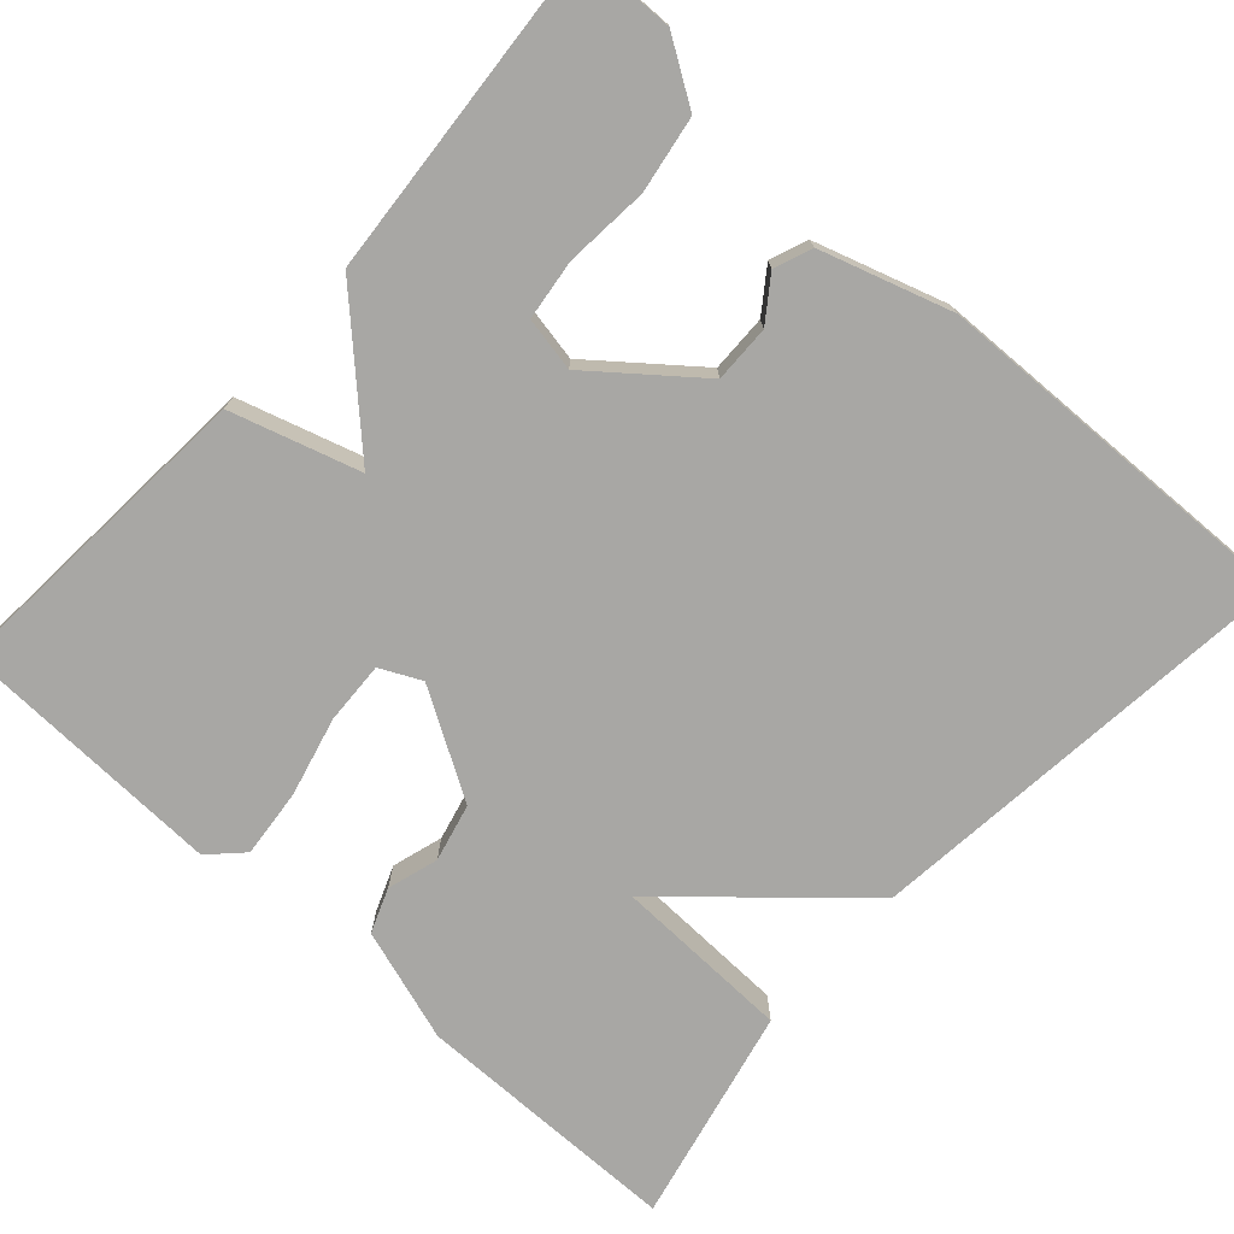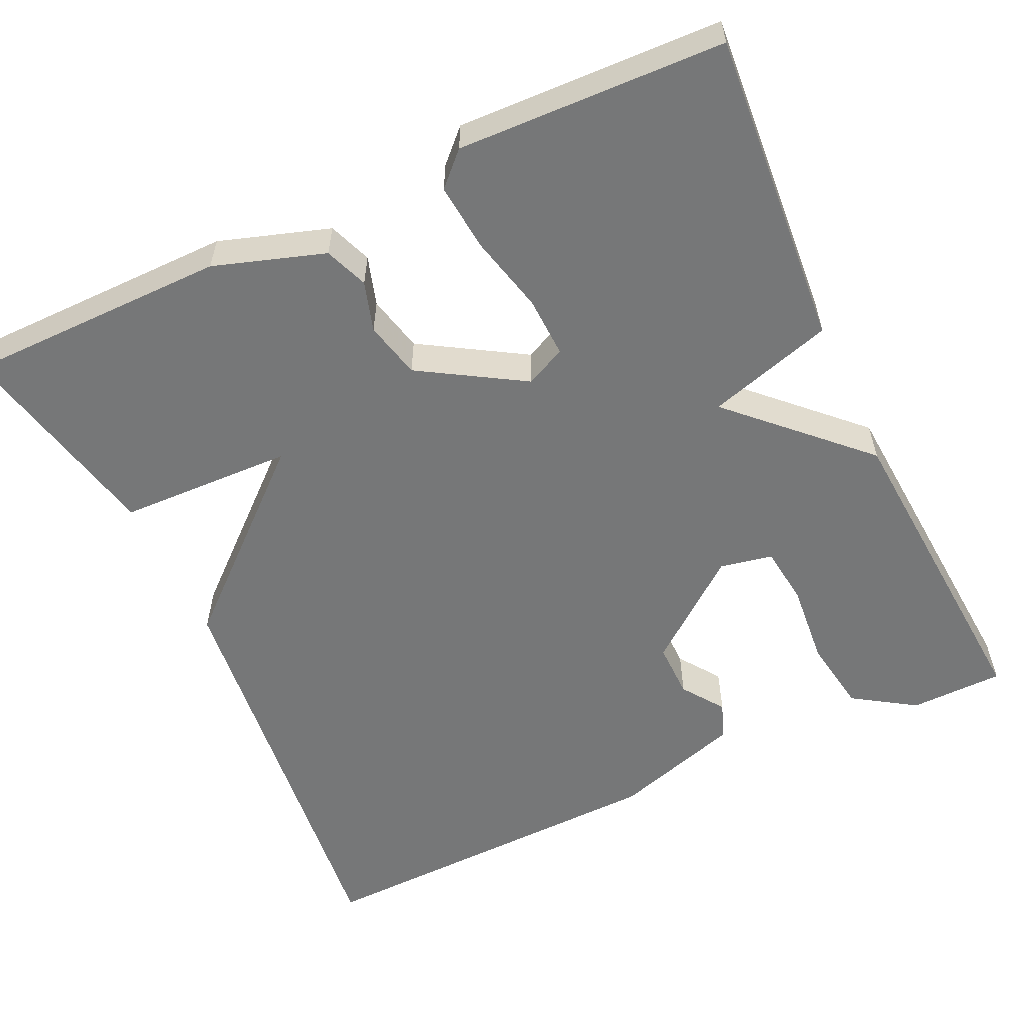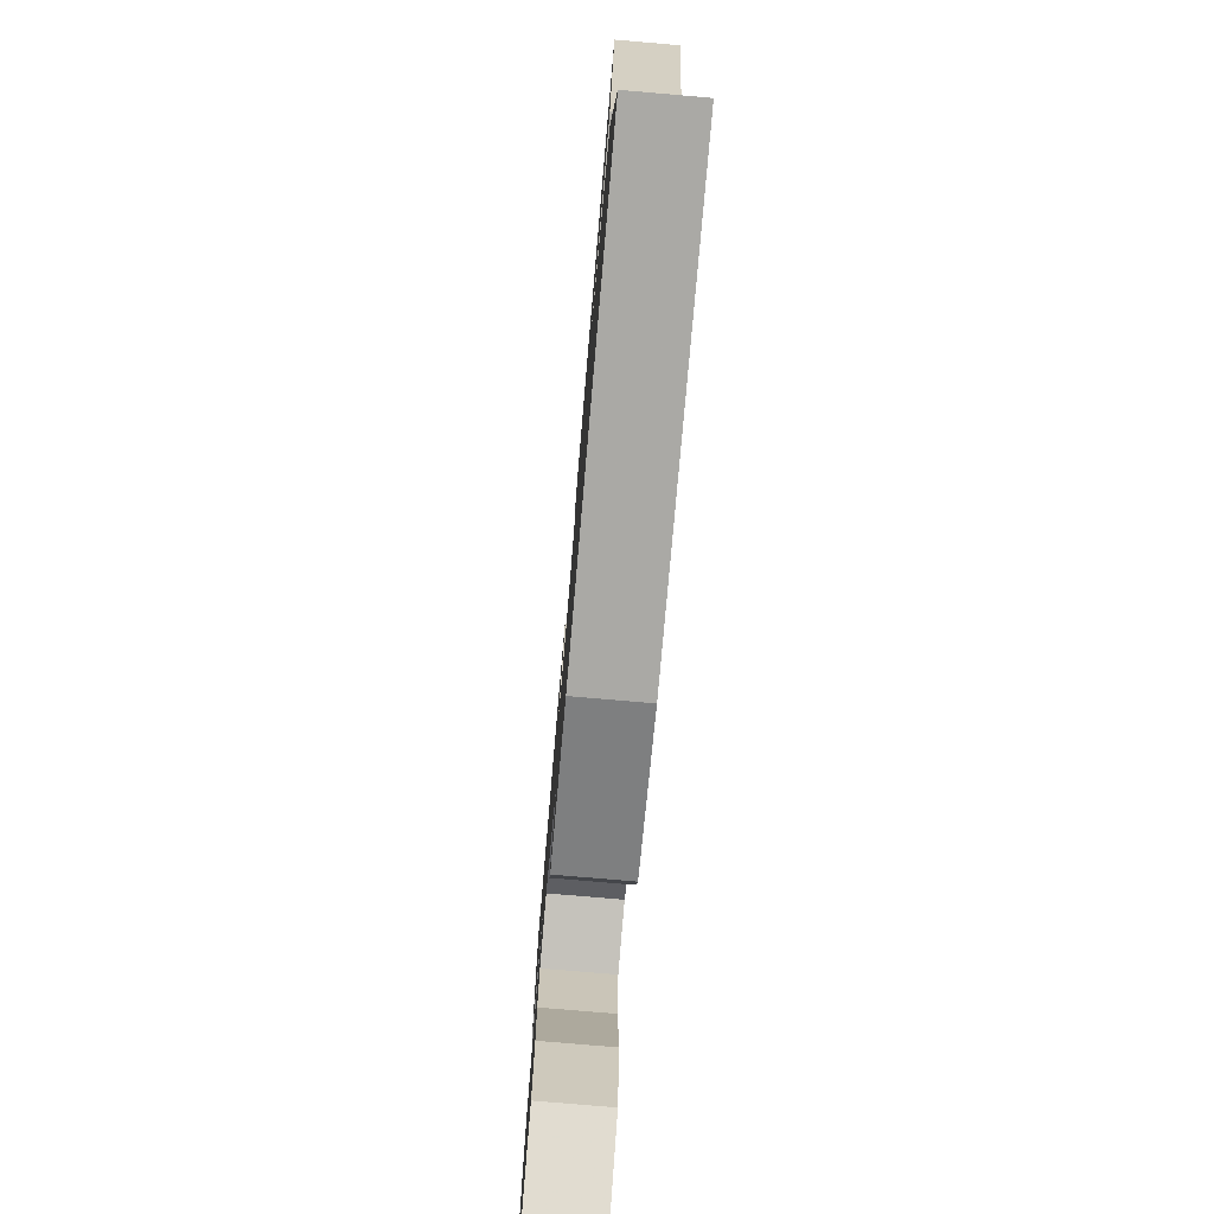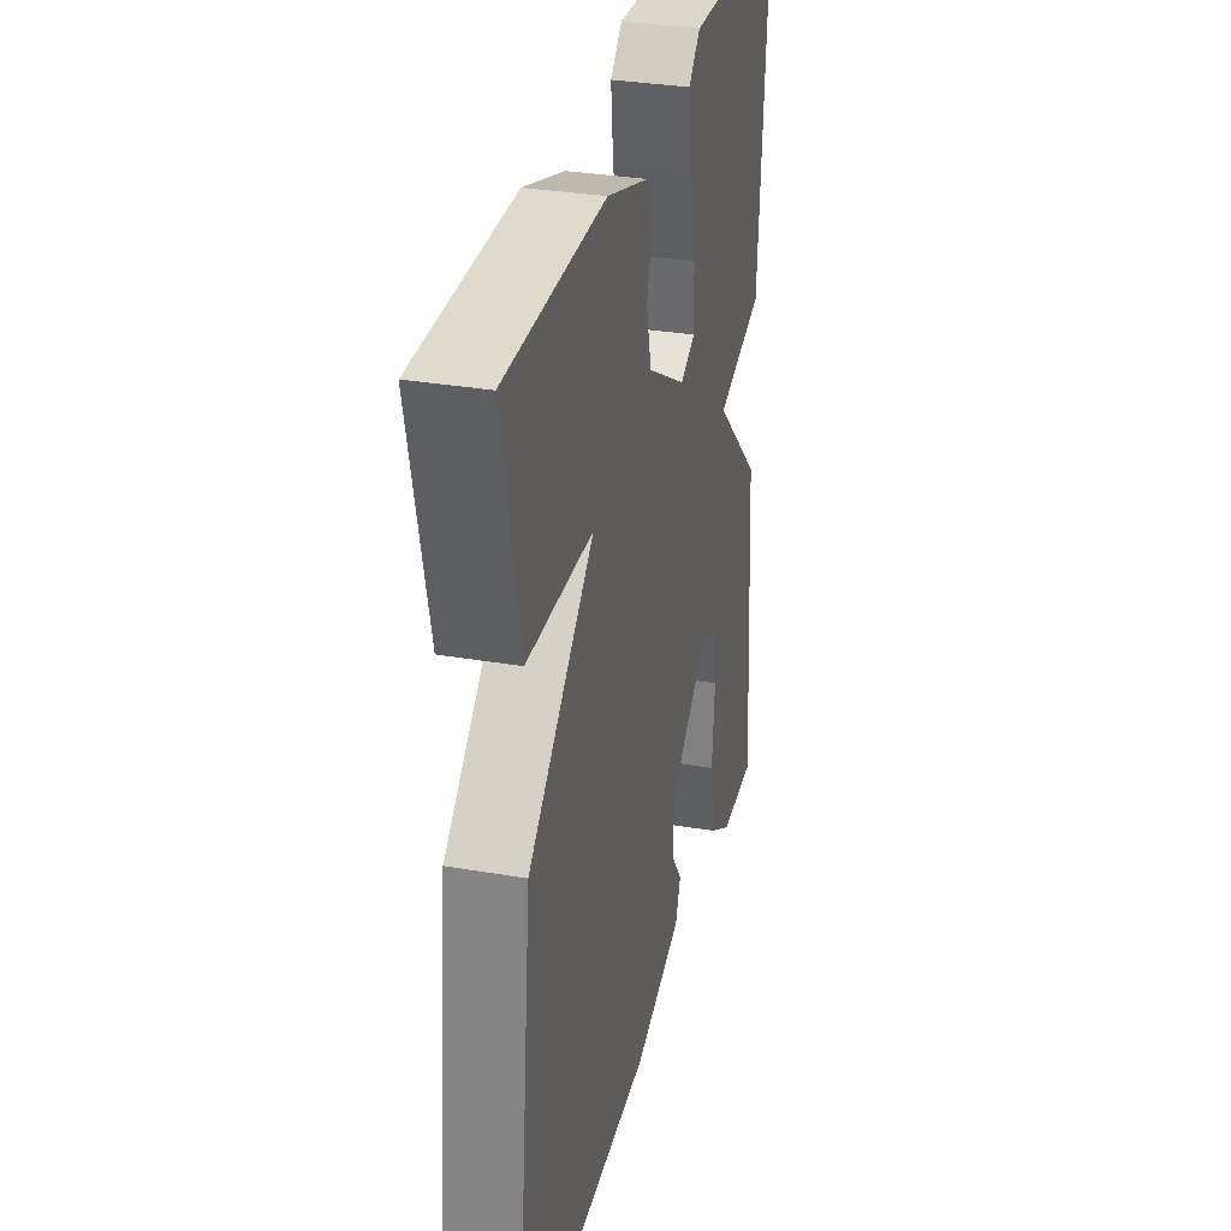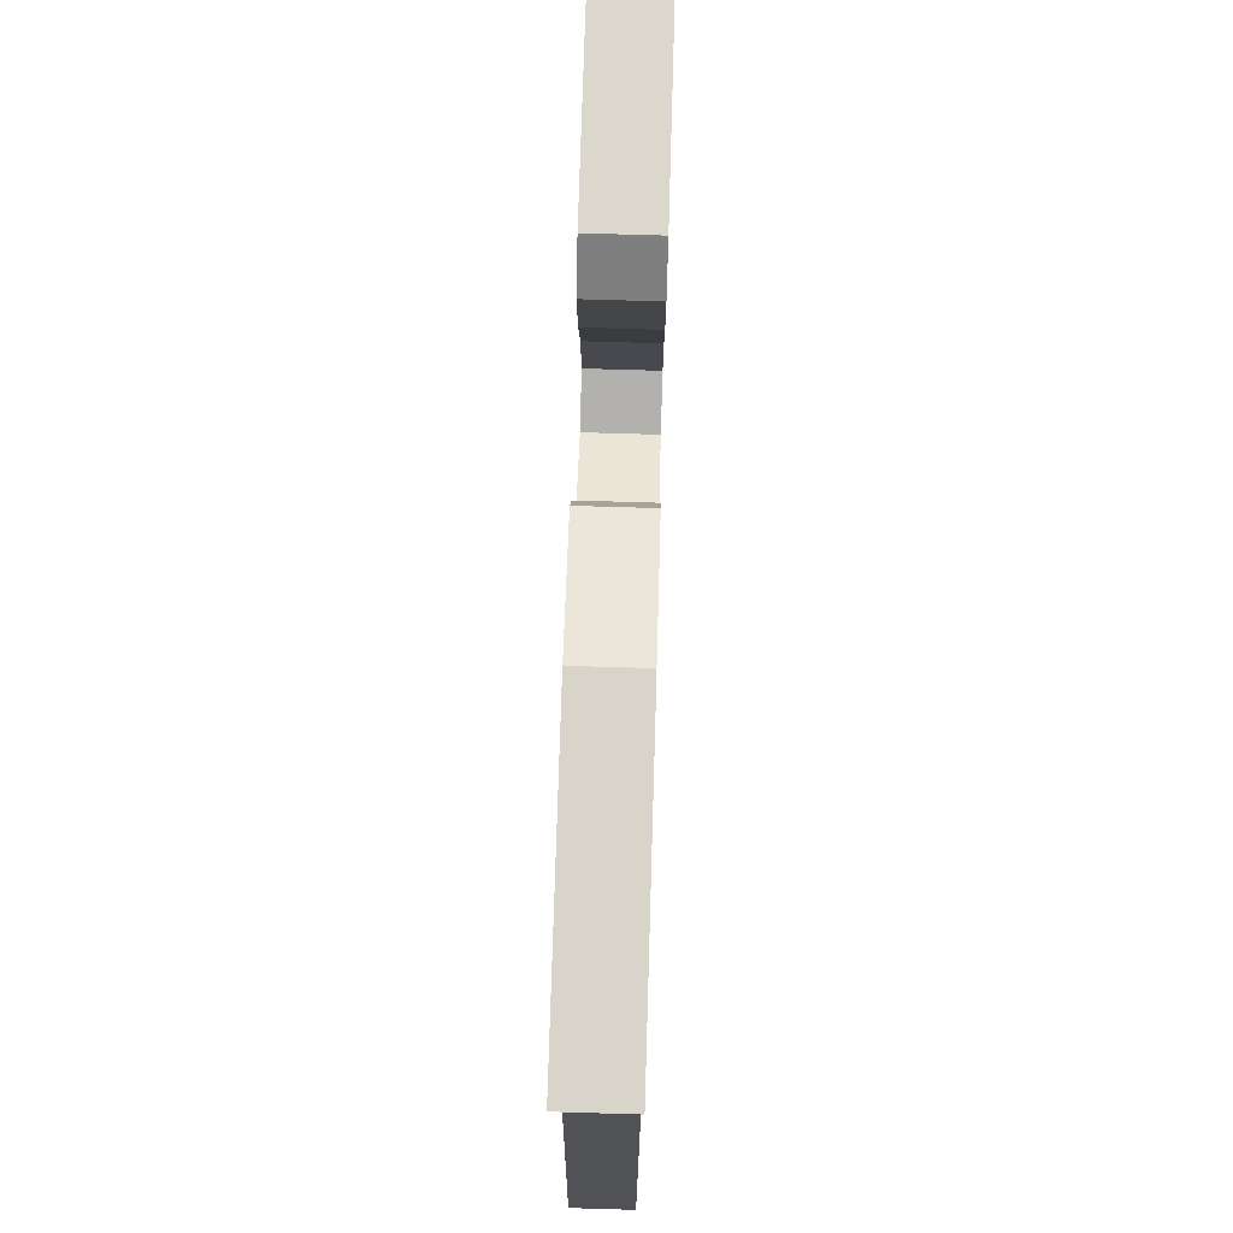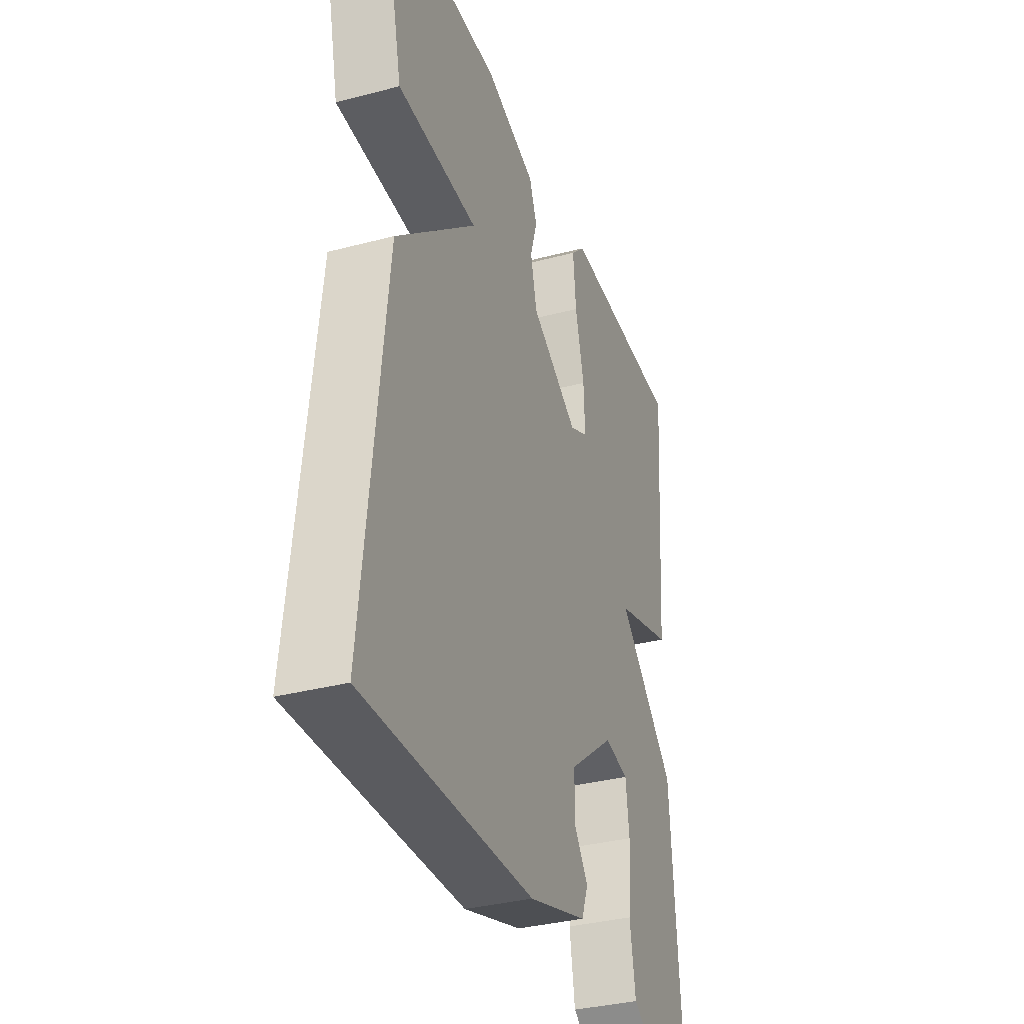
<metadata>
{"format":"obj","ext":"obj","renderer":"f3d","projection":"perspective","resolution":1024,"background":"white","views":[{"elev":-74.6,"azim":138.1,"up":"+Y"},{"elev":-57.0,"azim":25.0,"up":"+Y"},{"elev":-77.1,"azim":-94.9,"up":"+Z"},{"elev":32.2,"azim":-76.5,"up":"+Z"},{"elev":75.0,"azim":-88.3,"up":"+Z"},{"elev":-34.6,"azim":-70.5,"up":"+Z"}]}
</metadata>
<code>
v -0.5 0.07 -0.5
v -0.441 0.07 0.035
v -0.223 0.07 0.228
v -0.441 0.07 0.235
v -0.5 0.07 0.5
v -0.172 0.07 0.502
v -0.034 0.07 0.457
v -0.013 0.07 0.403
v -0.032 0.07 0.341
v -0.015 0.07 0.27
v 0.114 0.07 0.192
v 0.164 0.07 0.216
v 0.161 0.07 0.292
v 0.137 0.07 0.389
v 0.129 0.07 0.473
v 0.168 0.07 0.512
v 0.5 0.07 0.5
v 0.47 0.07 0.106
v 0.313 0.07 0.059
v 0.47 0.07 -0.094
v 0.5 0.07 -0.5
v 0.383 0.07 -0.502
v 0.306 0.07 -0.452
v 0.291 0.07 -0.359
v 0.3 0.07 -0.257
v 0.291 0.07 -0.183
v 0.225 0.07 -0.17
v 0.1 0.07 -0.269
v 0.101 0.07 -0.339
v 0.138 0.07 -0.391
v 0.12 0.07 -0.437
v -0.04 0.07 -0.487
v -0.5 0 -0.5
v -0.441 0 0.035
v -0.223 0 0.228
v -0.441 0 0.235
v -0.5 0 0.5
v -0.172 0 0.502
v -0.034 0 0.457
v -0.013 0 0.403
v -0.032 0 0.341
v -0.015 0 0.27
v 0.114 0 0.192
v 0.164 0 0.216
v 0.161 0 0.292
v 0.137 0 0.389
v 0.129 0 0.473
v 0.168 0 0.512
v 0.5 0 0.5
v 0.47 0 0.106
v 0.313 0 0.059
v 0.47 0 -0.094
v 0.5 0 -0.5
v 0.383 0 -0.502
v 0.306 0 -0.452
v 0.291 0 -0.359
v 0.3 0 -0.257
v 0.291 0 -0.183
v 0.225 0 -0.17
v 0.1 0 -0.269
v 0.101 0 -0.339
v 0.138 0 -0.391
v 0.12 0 -0.437
v -0.04 0 -0.487
f 32 1 2
f 31 32 2
f 30 31 2
f 29 30 2
f 28 29 2 3
f 27 28 3
f 26 27 3
f 23 24 25
f 22 23 25
f 21 22 25
f 20 21 25
f 19 20 25 26
f 17 18 19
f 16 17 19
f 15 16 19
f 14 15 19
f 13 14 19
f 12 13 19 26
f 11 12 26
f 10 11 26 3
f 7 8 9
f 6 7 9
f 5 6 9
f 4 5 9
f 3 4 9
f 3 9 10
f 34 33 64
f 34 64 63
f 34 63 62
f 34 62 61
f 35 34 61 60
f 35 60 59
f 35 59 58
f 57 56 55
f 57 55 54
f 57 54 53
f 57 53 52
f 58 57 52 51
f 51 50 49
f 51 49 48
f 51 48 47
f 51 47 46
f 51 46 45
f 58 51 45 44
f 58 44 43
f 35 58 43 42
f 41 40 39
f 41 39 38
f 41 38 37
f 41 37 36
f 41 36 35
f 42 41 35
f 1 33 34 2
f 2 34 35 3
f 3 35 36 4
f 4 36 37 5
f 5 37 38 6
f 6 38 39 7
f 7 39 40 8
f 8 40 41 9
f 9 41 42 10
f 10 42 43 11
f 11 43 44 12
f 12 44 45 13
f 13 45 46 14
f 14 46 47 15
f 15 47 48 16
f 16 48 49 17
f 17 49 50 18
f 18 50 51 19
f 19 51 52 20
f 20 52 53 21
f 21 53 54 22
f 22 54 55 23
f 23 55 56 24
f 24 56 57 25
f 25 57 58 26
f 26 58 59 27
f 27 59 60 28
f 28 60 61 29
f 29 61 62 30
f 30 62 63 31
f 31 63 64 32
f 32 64 33 1

</code>
